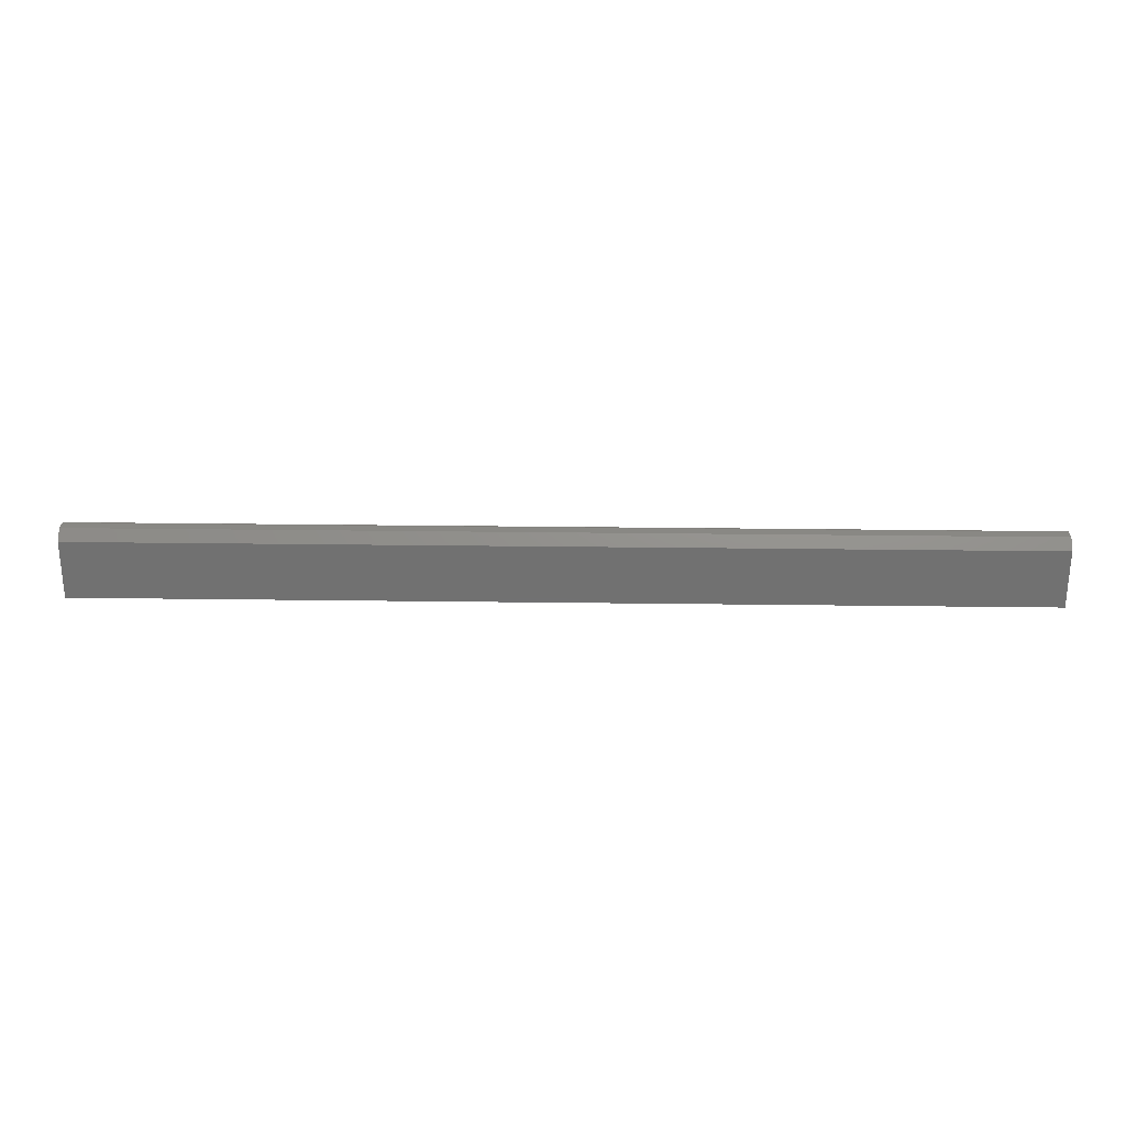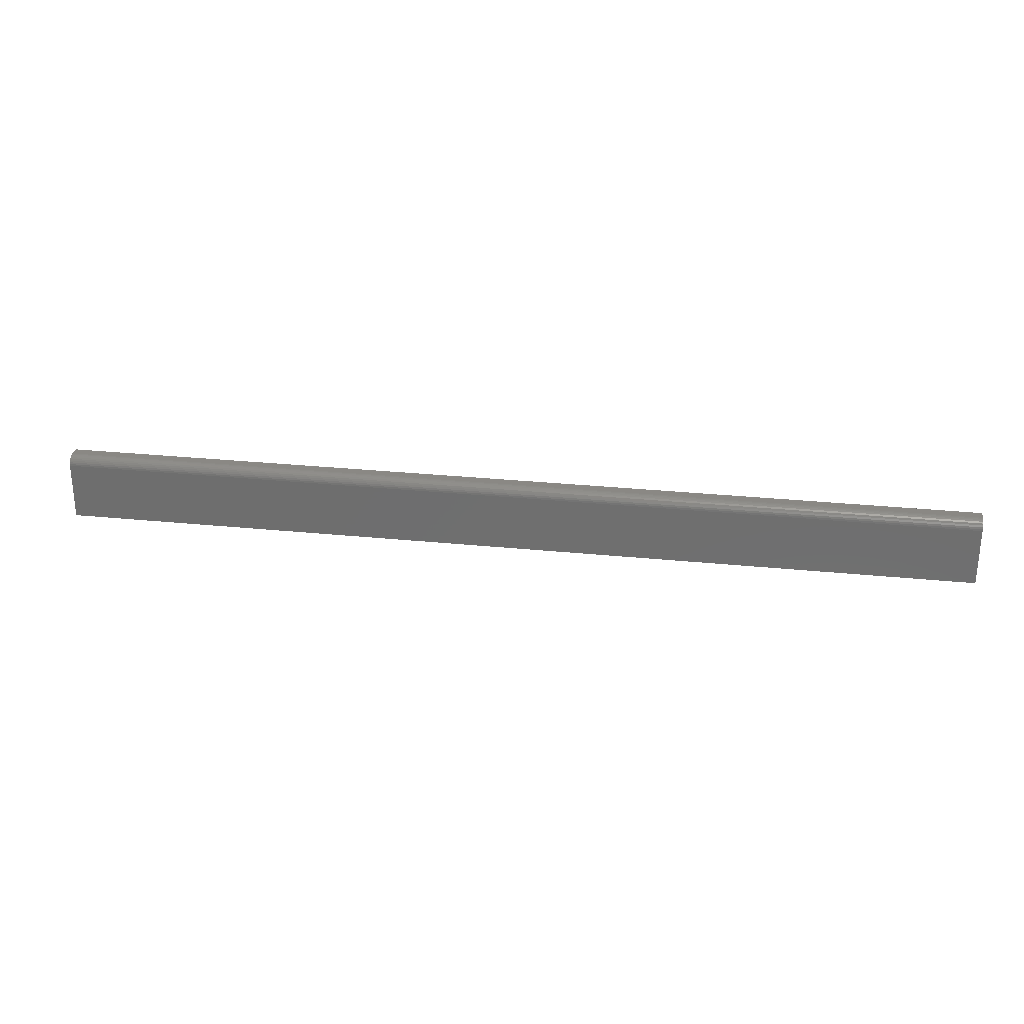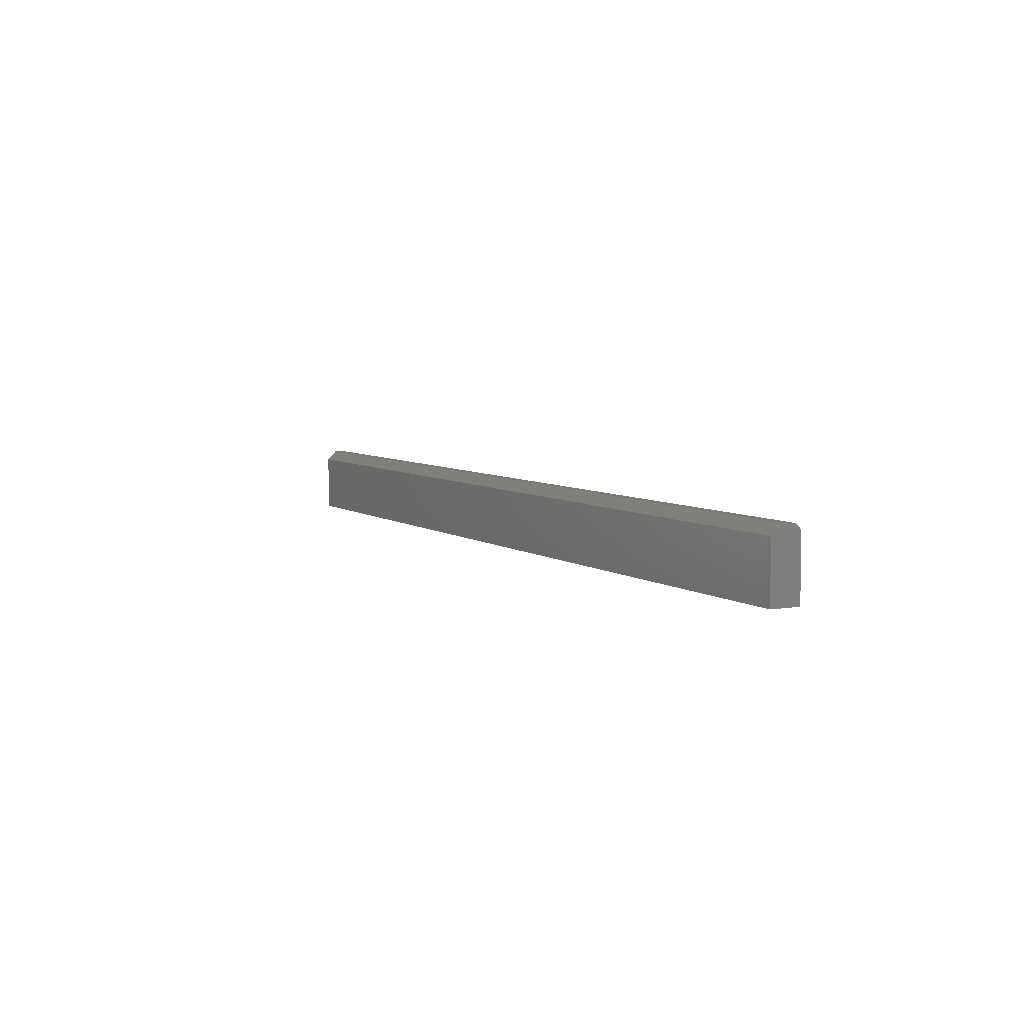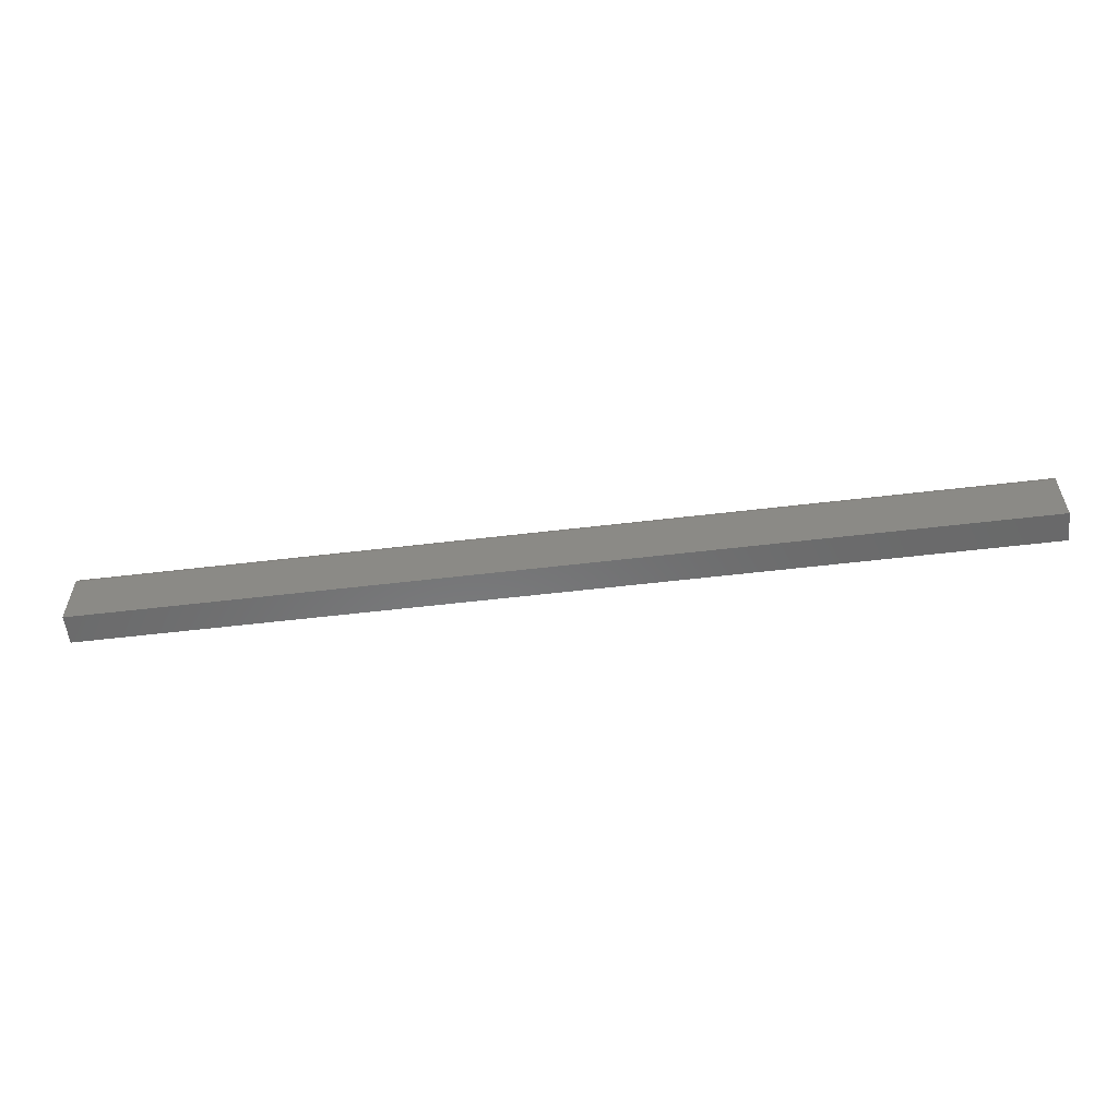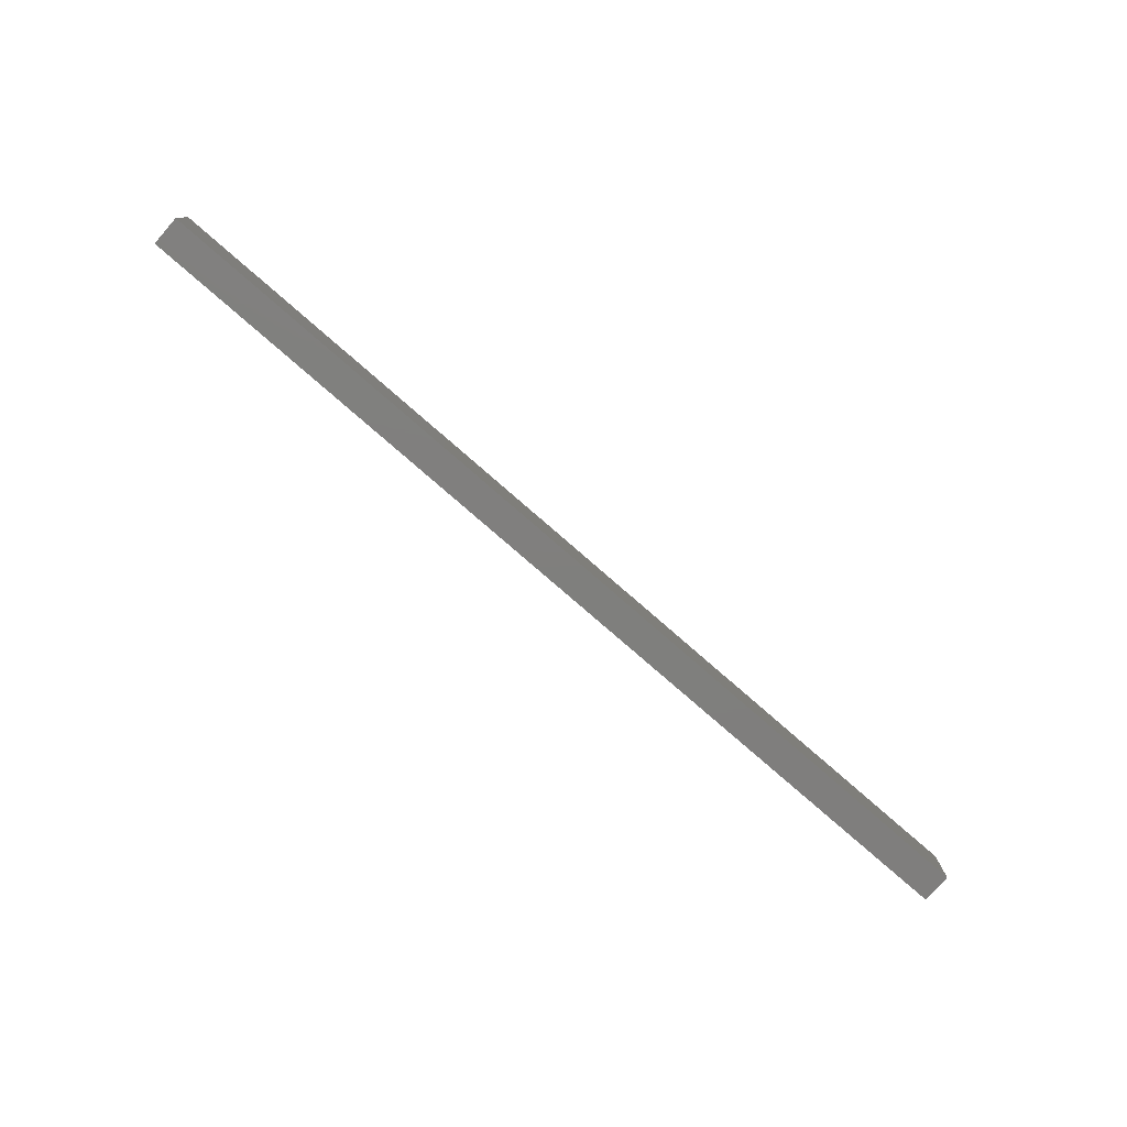
<metadata>
{"format":"stl","ext":"stl","renderer":"f3d","projection":"perspective","resolution":1024,"background":"white","views":[{"elev":26.8,"azim":1.2,"up":"+Y"},{"elev":27.4,"azim":-171.0,"up":"+Y"},{"elev":5.9,"azim":62.3,"up":"+Y"},{"elev":-56.4,"azim":-172.9,"up":"+Y"},{"elev":-79.0,"azim":-41.0,"up":"+Y"}]}
</metadata>
<code>
# stl→obj: 26 verts, 48 faces
v -0.75 5.311e-35 0.007812
v -0.75 1.079e-34 0.01587
v 4.784e-19 8.327e-17 0.007812
v 9.719e-19 8.327e-17 0.01587
v -0.75 -0.007812 0
v -0.75 -0.003472 0.001317
v -0.75 -0.006288 0.0001501
v -0.75 -0.004823 0.0005947
v -0.75 -0.001317 0.003472
v -0.75 -0.0001501 0.006288
v -0.75 -0.0005947 0.004823
v -0.75 -0.007812 0.02368
v -0.75 -0.002288 0.002288
v -0.75 -0.05469 0
v -0.75 -0.05469 0.02368
v 2.318e-18 -0.007812 0.02368
v 1.45e-18 -0.05469 0.02368
v 0 -0.05469 -4.592e-17
v 8.674e-19 -0.007812 -4.592e-17
v 7.073e-19 -0.006288 0.0001501
v 5.719e-19 -0.004823 0.0005947
v 4.661e-19 -0.003472 0.001317
v 3.942e-19 -0.002288 0.002288
v 3.588e-19 -0.001317 0.003472
v 3.613e-19 -0.0005947 0.004823
v 4.017e-19 -0.0001501 0.006288
f 1 2 3
f 3 2 4
f 5 6 7
f 6 8 7
f 9 2 1
f 9 1 10
f 9 10 11
f 12 2 9
f 12 9 13
f 12 13 6
f 12 6 5
f 12 5 14
f 12 14 15
f 16 17 18
f 16 18 19
f 16 19 20
f 16 20 21
f 16 21 22
f 16 22 23
f 16 23 24
f 16 24 25
f 16 25 26
f 16 26 3
f 16 3 4
f 17 16 15
f 15 16 12
f 16 4 12
f 12 4 2
f 14 5 18
f 18 5 19
f 1 3 10
f 10 3 26
f 10 26 11
f 11 26 25
f 11 25 9
f 9 25 24
f 9 24 13
f 13 24 23
f 13 23 6
f 6 23 22
f 6 22 8
f 8 22 21
f 8 21 7
f 7 21 20
f 7 20 5
f 5 20 19
f 14 18 15
f 15 18 17

</code>
